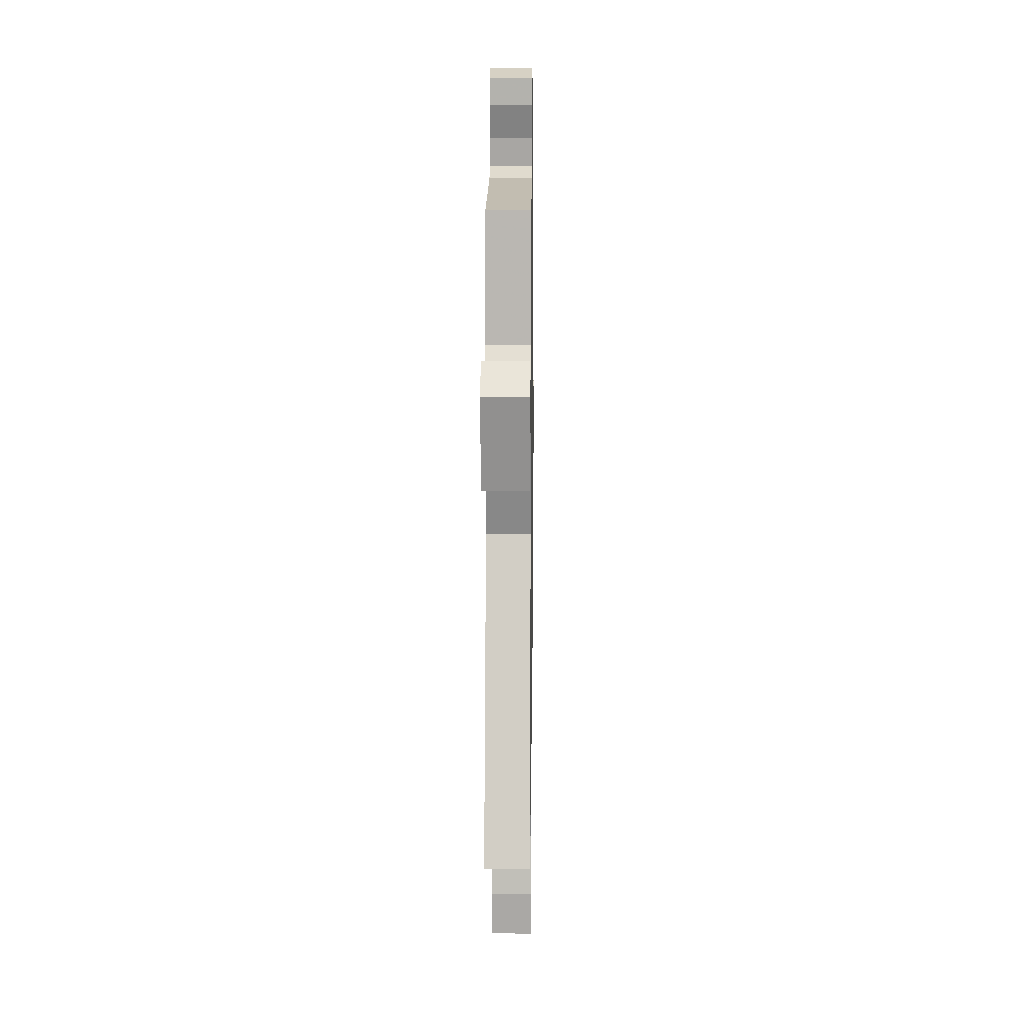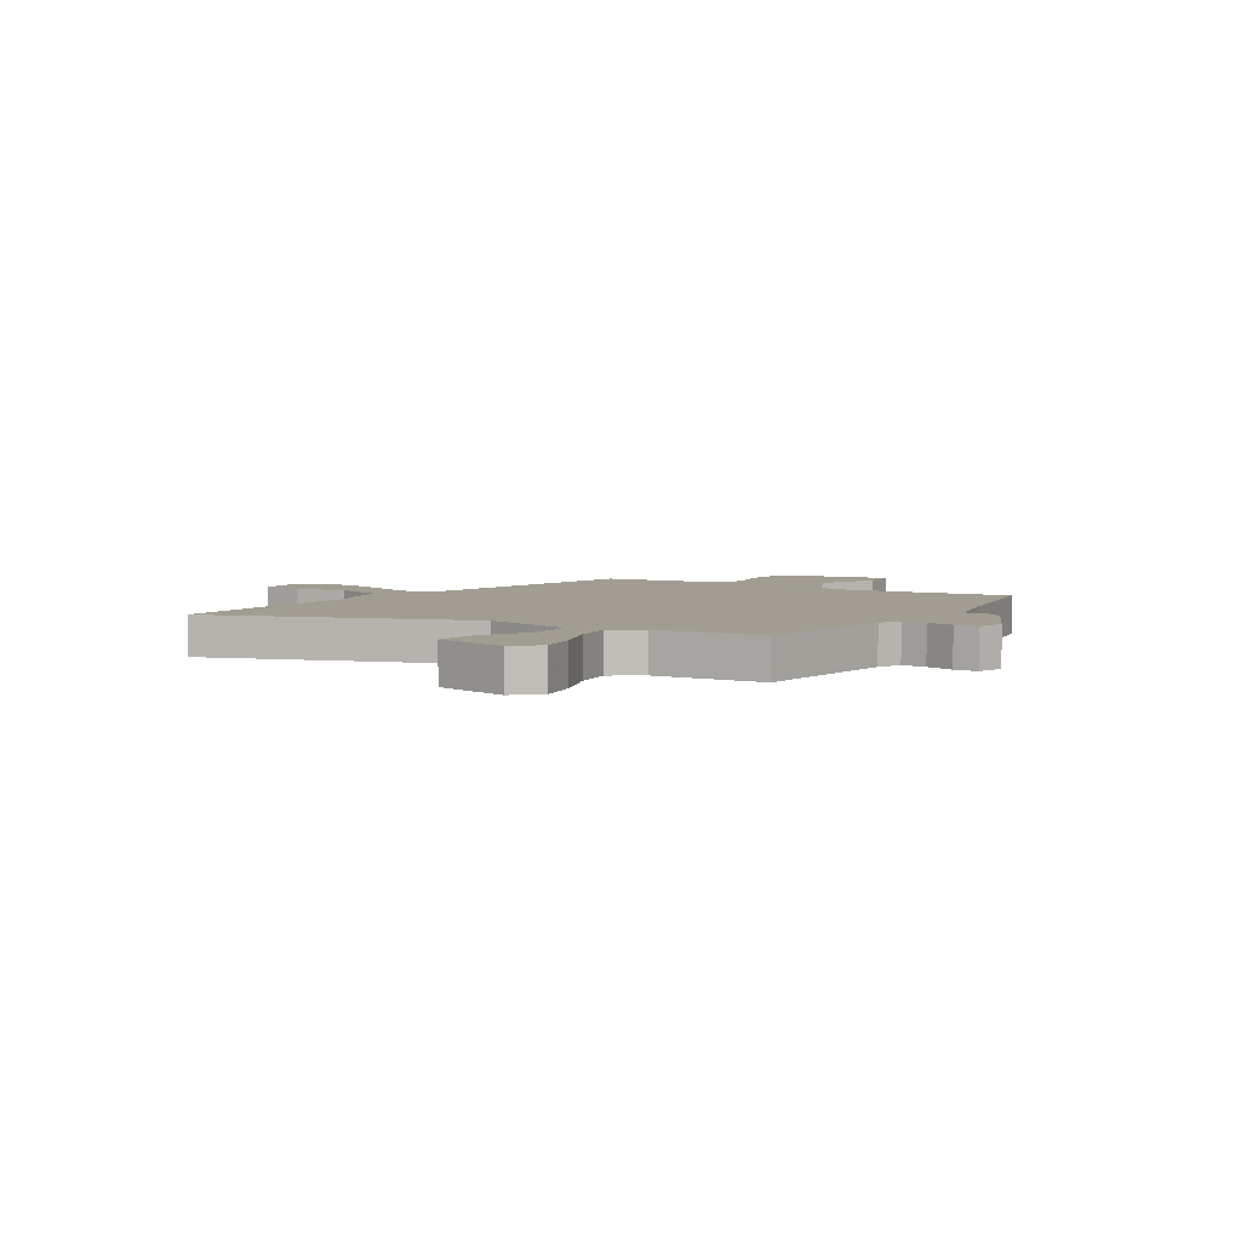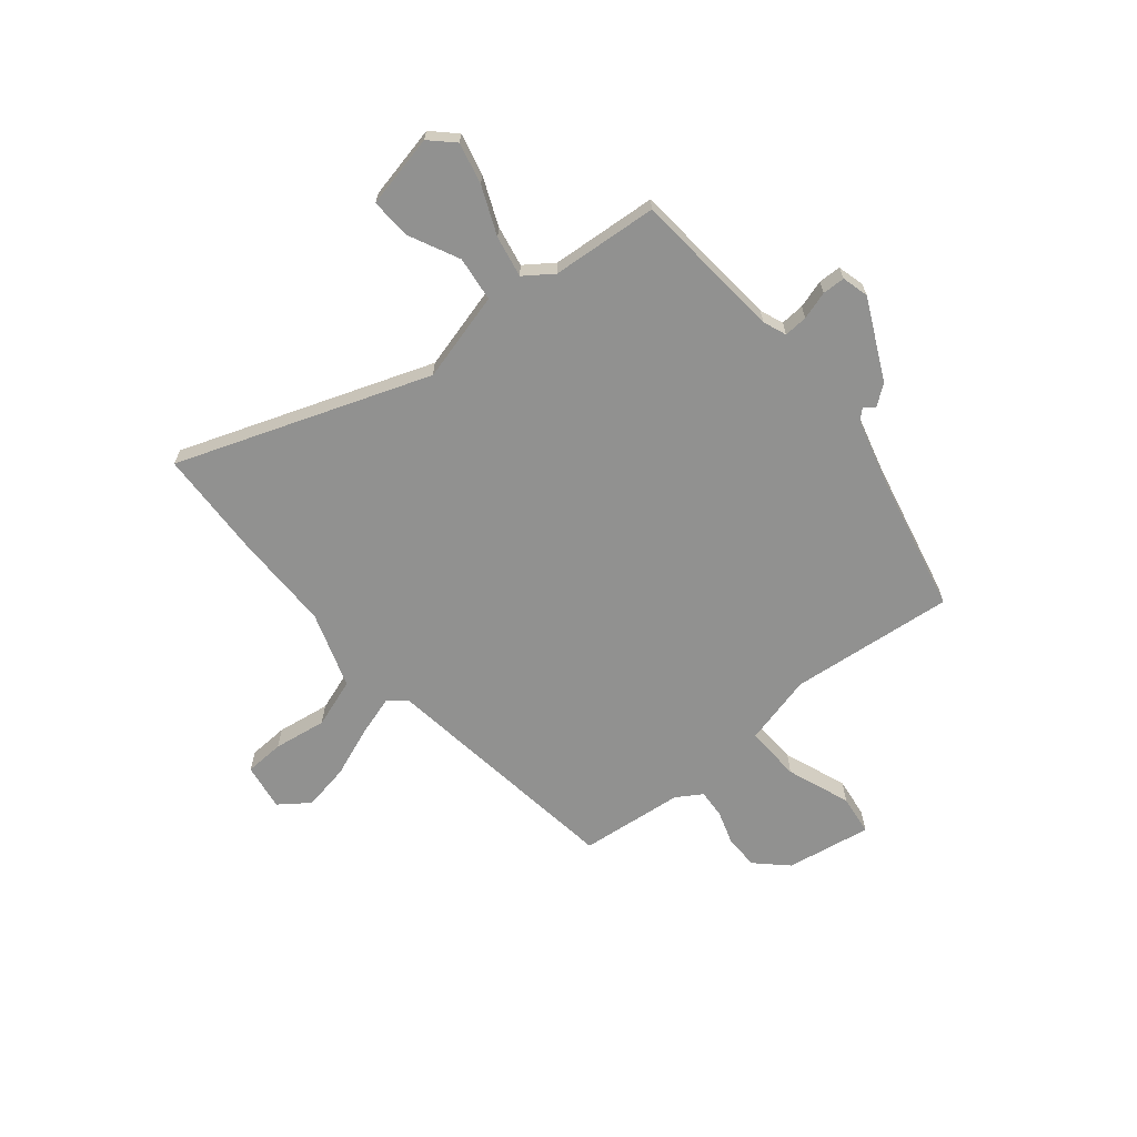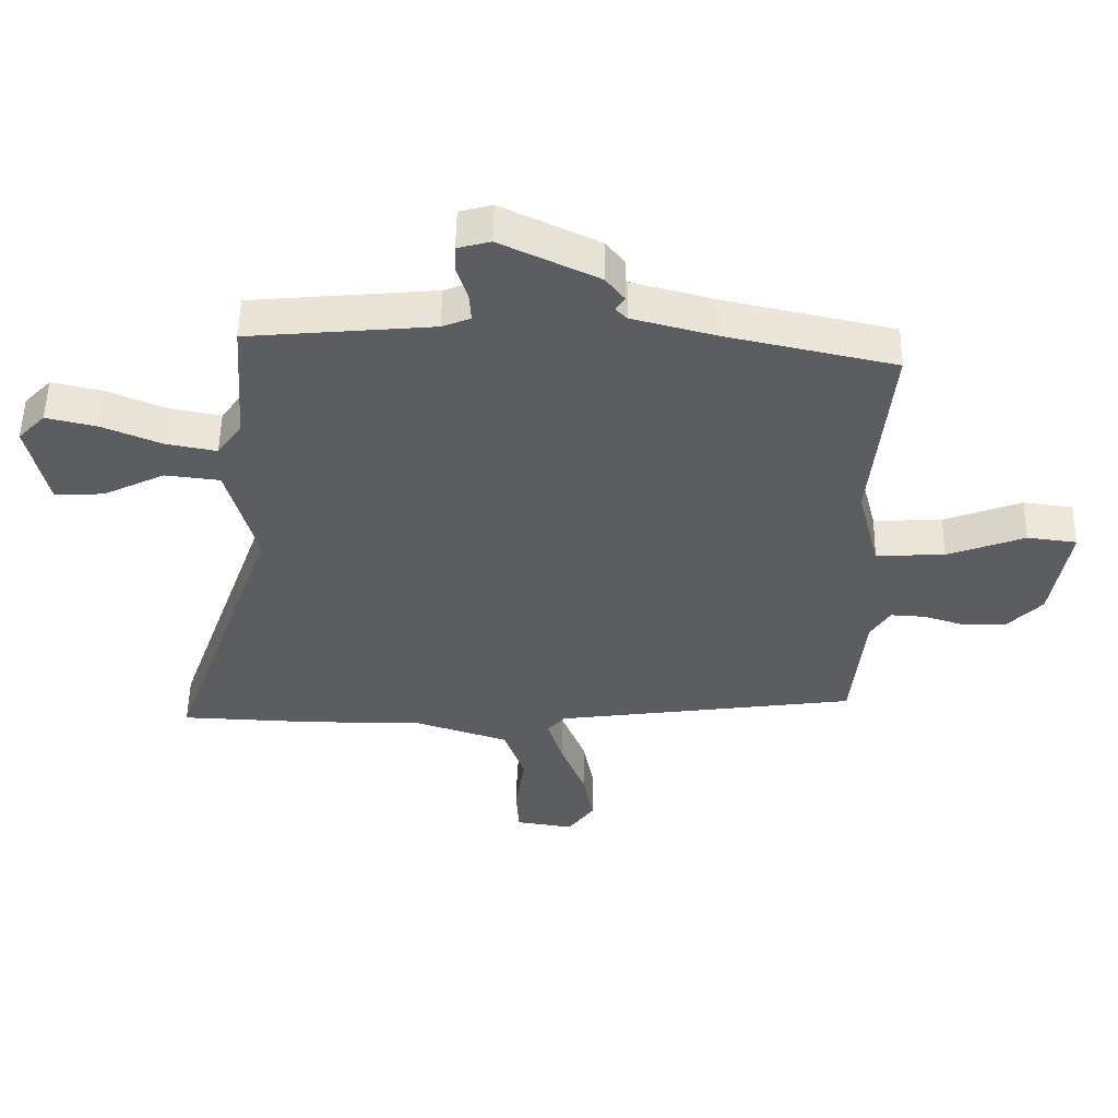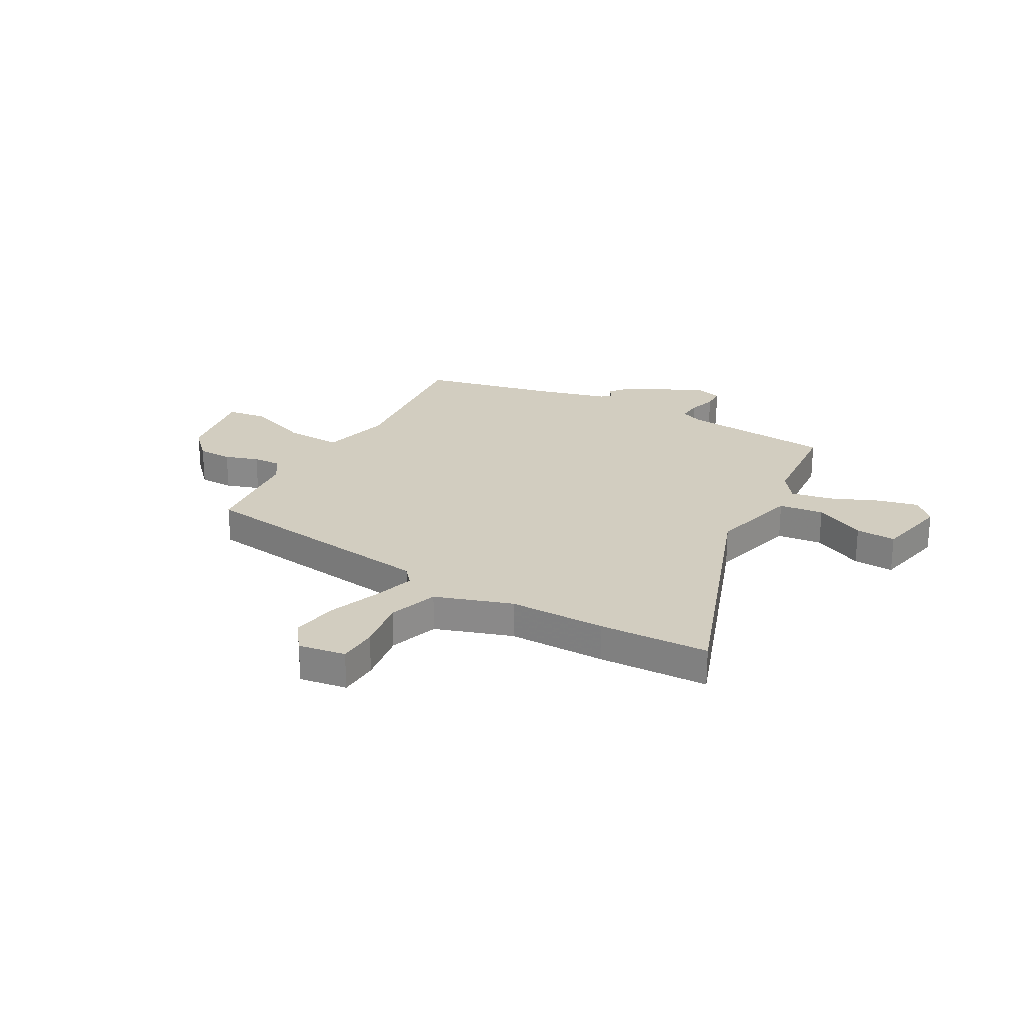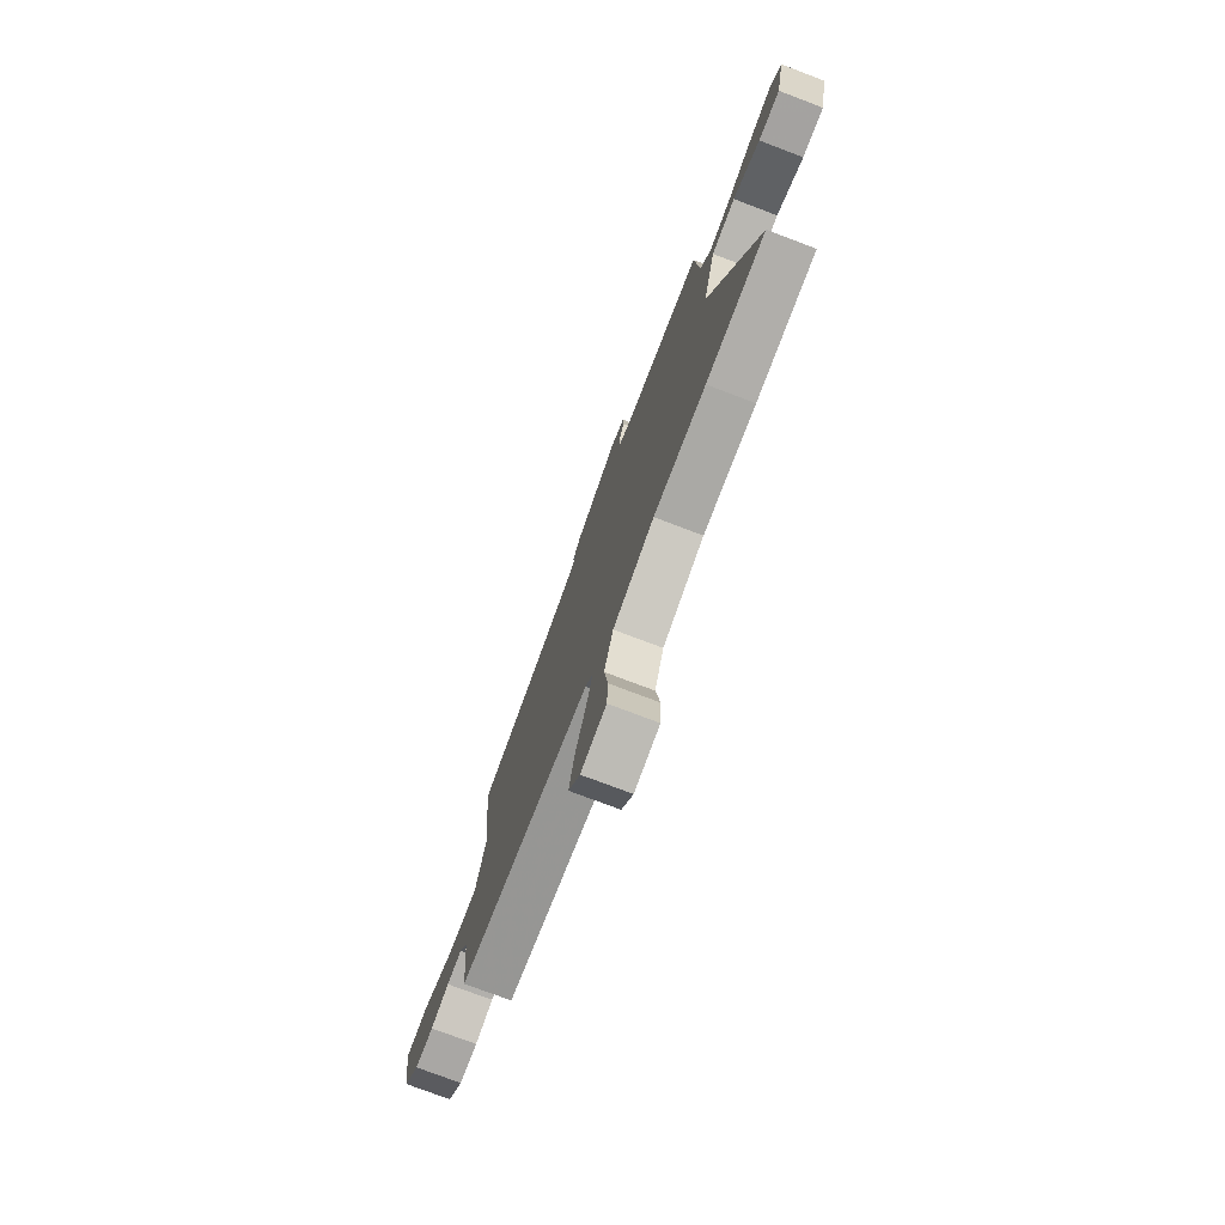
<metadata>
{"format":"obj","ext":"obj","renderer":"f3d","projection":"perspective","resolution":1024,"background":"white","views":[{"elev":11.8,"azim":-89.3,"up":"+Z"},{"elev":4.7,"azim":-56.8,"up":"+Y"},{"elev":-65.9,"azim":-50.8,"up":"+Y"},{"elev":53.1,"azim":1.0,"up":"+Z"},{"elev":24.6,"azim":-151.0,"up":"+Y"},{"elev":-75.6,"azim":-110.8,"up":"+Z"}]}
</metadata>
<code>
v 0.488 0.07 0.456
v 0.457 0.07 0.136
v 0.492 0.07 -0.001
v 0.601 0.07 0.004
v 0.724 0.07 0.051
v 0.803 0.07 0.041
v 0.776 0.07 -0.125
v 0.72 0.07 -0.184
v 0.653 0.07 -0.185
v 0.587 0.07 -0.164
v 0.532 0.07 -0.161
v 0.501 0.07 -0.211
v 0.481 0.07 -0.413
v 0 0.07 -0.48
v -0.028 0.07 -0.513
v -0.004 0.07 -0.591
v 0.035 0.07 -0.69
v 0.052 0.07 -0.781
v 0.01 0.07 -0.839
v -0.082 0.07 -0.825
v -0.086 0.07 -0.748
v -0.071 0.07 -0.645
v -0.104 0.07 -0.55
v -0.253 0.07 -0.501
v -0.441 0.07 -0.502
v -0.654 0.07 -0.494
v -0.481 0.07 -0.005
v -0.528 0.07 0.168
v -0.615 0.07 0.178
v -0.713 0.07 0.13
v -0.791 0.07 0.126
v -0.822 0.07 0.267
v -0.779 0.07 0.312
v -0.698 0.07 0.293
v -0.605 0.07 0.254
v -0.525 0.07 0.239
v -0.486 0.07 0.294
v -0.471 0.07 0.5
v -0.178 0.07 0.527
v -0.133 0.07 0.545
v -0.136 0.07 0.591
v -0.153 0.07 0.645
v -0.152 0.07 0.689
v -0.1 0.07 0.703
v 0.055 0.07 0.629
v 0.085 0.07 0.59
v 0.07 0.07 0.569
v 0.088 0.07 0.55
v 0.22 0.07 0.515
v 0.488 0 0.456
v 0.457 0 0.136
v 0.492 0 -0.001
v 0.601 0 0.004
v 0.724 0 0.051
v 0.803 0 0.041
v 0.776 0 -0.125
v 0.72 0 -0.184
v 0.653 0 -0.185
v 0.587 0 -0.164
v 0.532 0 -0.161
v 0.501 0 -0.211
v 0.481 0 -0.413
v 0 0 -0.48
v -0.028 0 -0.513
v -0.004 0 -0.591
v 0.035 0 -0.69
v 0.052 0 -0.781
v 0.01 0 -0.839
v -0.082 0 -0.825
v -0.086 0 -0.748
v -0.071 0 -0.645
v -0.104 0 -0.55
v -0.253 0 -0.501
v -0.441 0 -0.502
v -0.654 0 -0.494
v -0.481 0 -0.005
v -0.528 0 0.168
v -0.615 0 0.178
v -0.713 0 0.13
v -0.791 0 0.126
v -0.822 0 0.267
v -0.779 0 0.312
v -0.698 0 0.293
v -0.605 0 0.254
v -0.525 0 0.239
v -0.486 0 0.294
v -0.471 0 0.5
v -0.178 0 0.527
v -0.133 0 0.545
v -0.136 0 0.591
v -0.153 0 0.645
v -0.152 0 0.689
v -0.1 0 0.703
v 0.055 0 0.629
v 0.085 0 0.59
v 0.07 0 0.569
v 0.088 0 0.55
v 0.22 0 0.515
f 45 46 47
f 44 45 47
f 43 44 47
f 42 43 47
f 41 42 47
f 40 41 47 48
f 39 40 48 49
f 49 1 2
f 39 49 2
f 38 39 2
f 37 38 2
f 33 34 35
f 32 33 35
f 31 32 35
f 30 31 35
f 29 30 35
f 28 29 35 36
f 37 2 3
f 36 37 3
f 28 36 3
f 27 28 3
f 26 27 3
f 25 26 3
f 24 25 3
f 20 21 22
f 19 20 22
f 18 19 22
f 17 18 22
f 16 17 22
f 15 16 22 23
f 14 15 23 24
f 14 24 3
f 13 14 3
f 12 13 3
f 8 9 10
f 7 8 10
f 6 7 10
f 5 6 10
f 4 5 10
f 4 10 11
f 3 4 11 12
f 96 95 94
f 96 94 93
f 96 93 92
f 96 92 91
f 96 91 90
f 97 96 90 89
f 98 97 89 88
f 51 50 98
f 51 98 88
f 51 88 87
f 51 87 86
f 84 83 82
f 84 82 81
f 84 81 80
f 84 80 79
f 84 79 78
f 85 84 78 77
f 52 51 86
f 52 86 85
f 52 85 77
f 52 77 76
f 52 76 75
f 52 75 74
f 52 74 73
f 71 70 69
f 71 69 68
f 71 68 67
f 71 67 66
f 71 66 65
f 72 71 65 64
f 73 72 64 63
f 52 73 63
f 52 63 62
f 52 62 61
f 59 58 57
f 59 57 56
f 59 56 55
f 59 55 54
f 59 54 53
f 60 59 53
f 61 60 53 52
f 1 50 51 2
f 2 51 52 3
f 3 52 53 4
f 4 53 54 5
f 5 54 55 6
f 6 55 56 7
f 7 56 57 8
f 8 57 58 9
f 9 58 59 10
f 10 59 60 11
f 11 60 61 12
f 12 61 62 13
f 13 62 63 14
f 14 63 64 15
f 15 64 65 16
f 16 65 66 17
f 17 66 67 18
f 18 67 68 19
f 19 68 69 20
f 20 69 70 21
f 21 70 71 22
f 22 71 72 23
f 23 72 73 24
f 24 73 74 25
f 25 74 75 26
f 26 75 76 27
f 27 76 77 28
f 28 77 78 29
f 29 78 79 30
f 30 79 80 31
f 31 80 81 32
f 32 81 82 33
f 33 82 83 34
f 34 83 84 35
f 35 84 85 36
f 36 85 86 37
f 37 86 87 38
f 38 87 88 39
f 39 88 89 40
f 40 89 90 41
f 41 90 91 42
f 42 91 92 43
f 43 92 93 44
f 44 93 94 45
f 45 94 95 46
f 46 95 96 47
f 47 96 97 48
f 48 97 98 49
f 49 98 50 1

</code>
